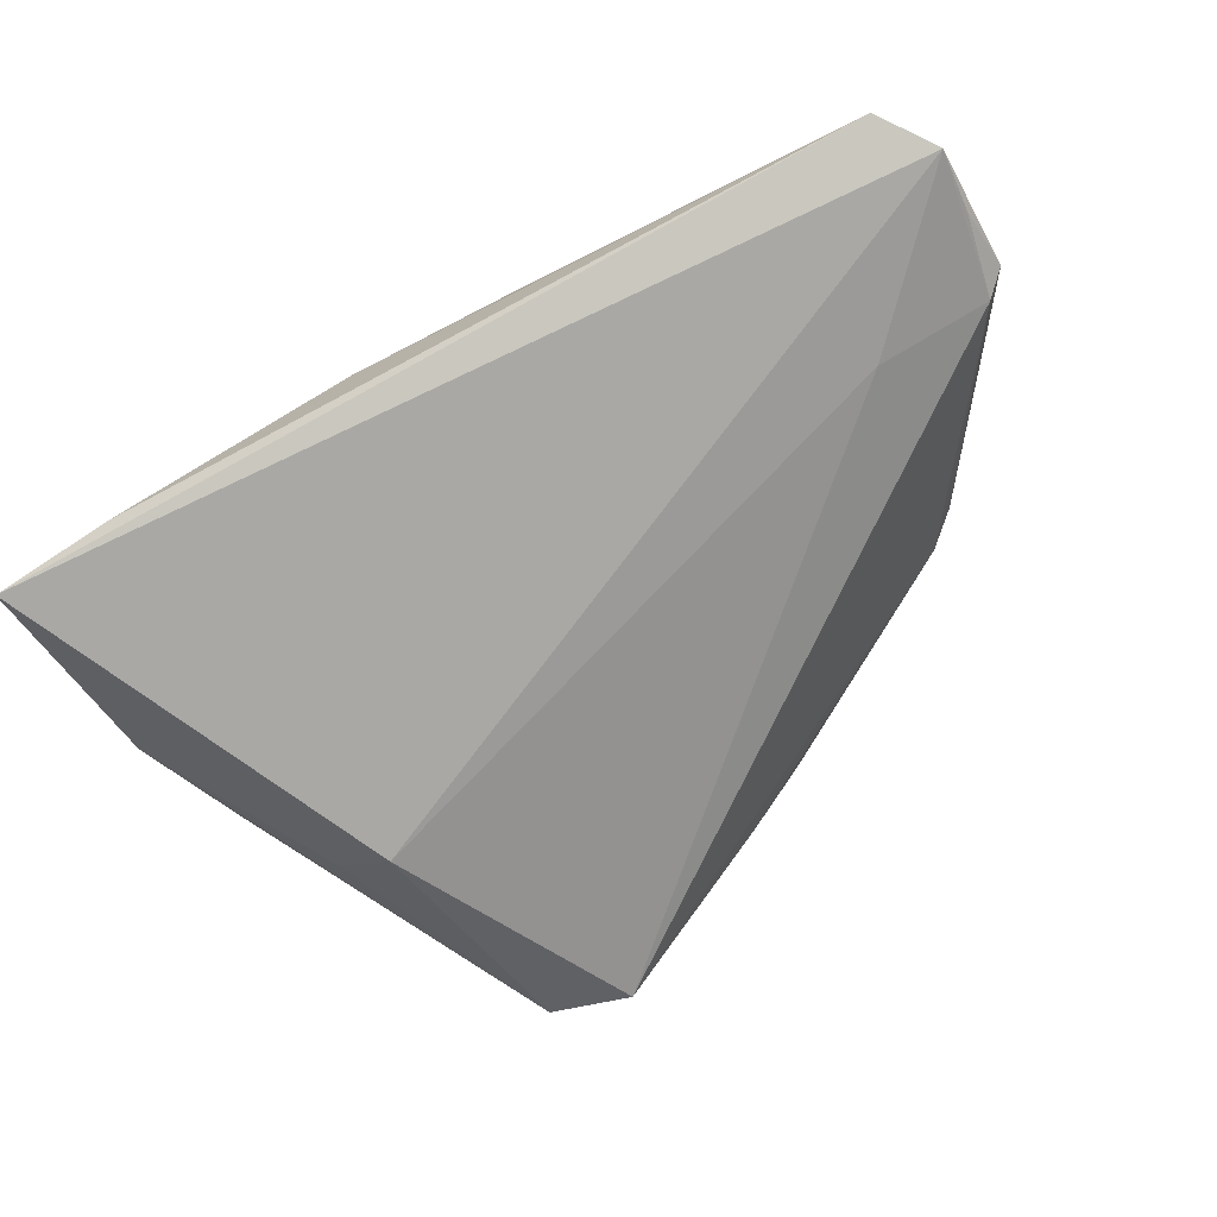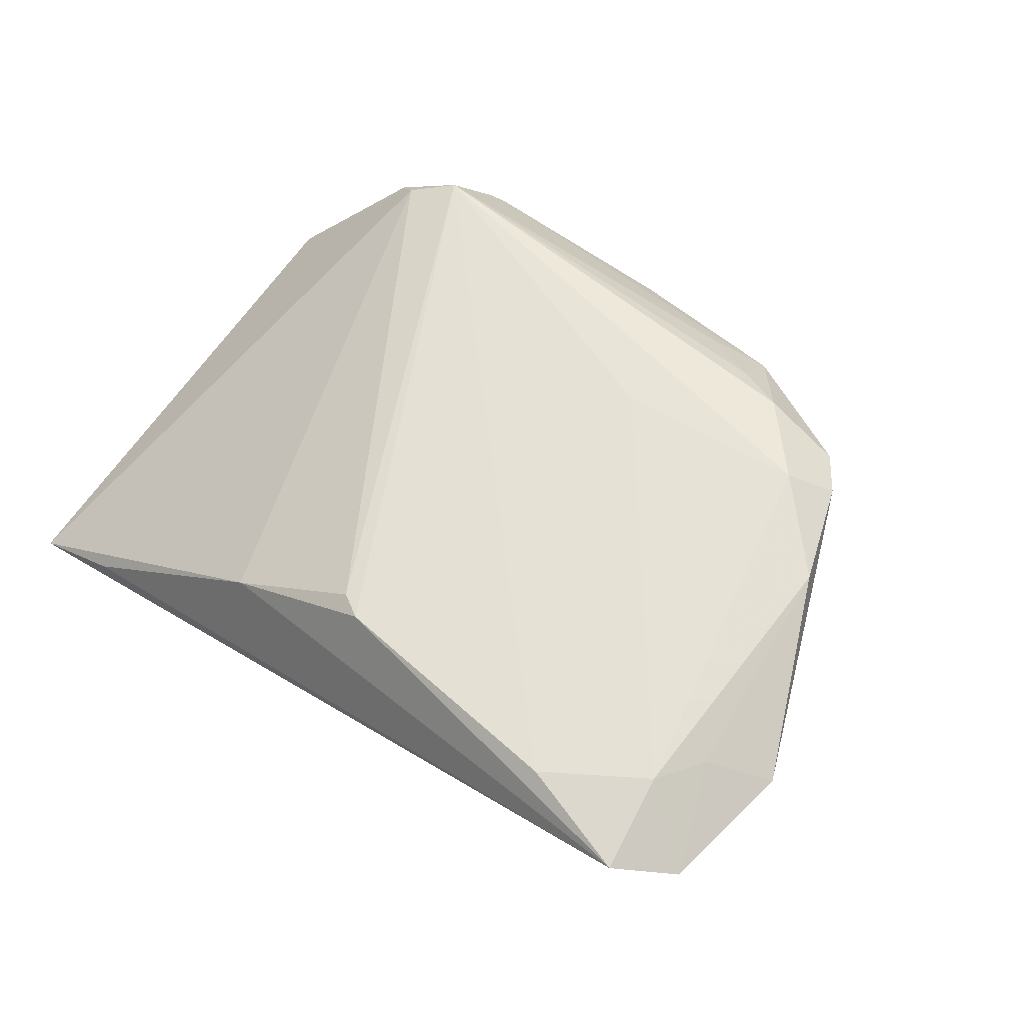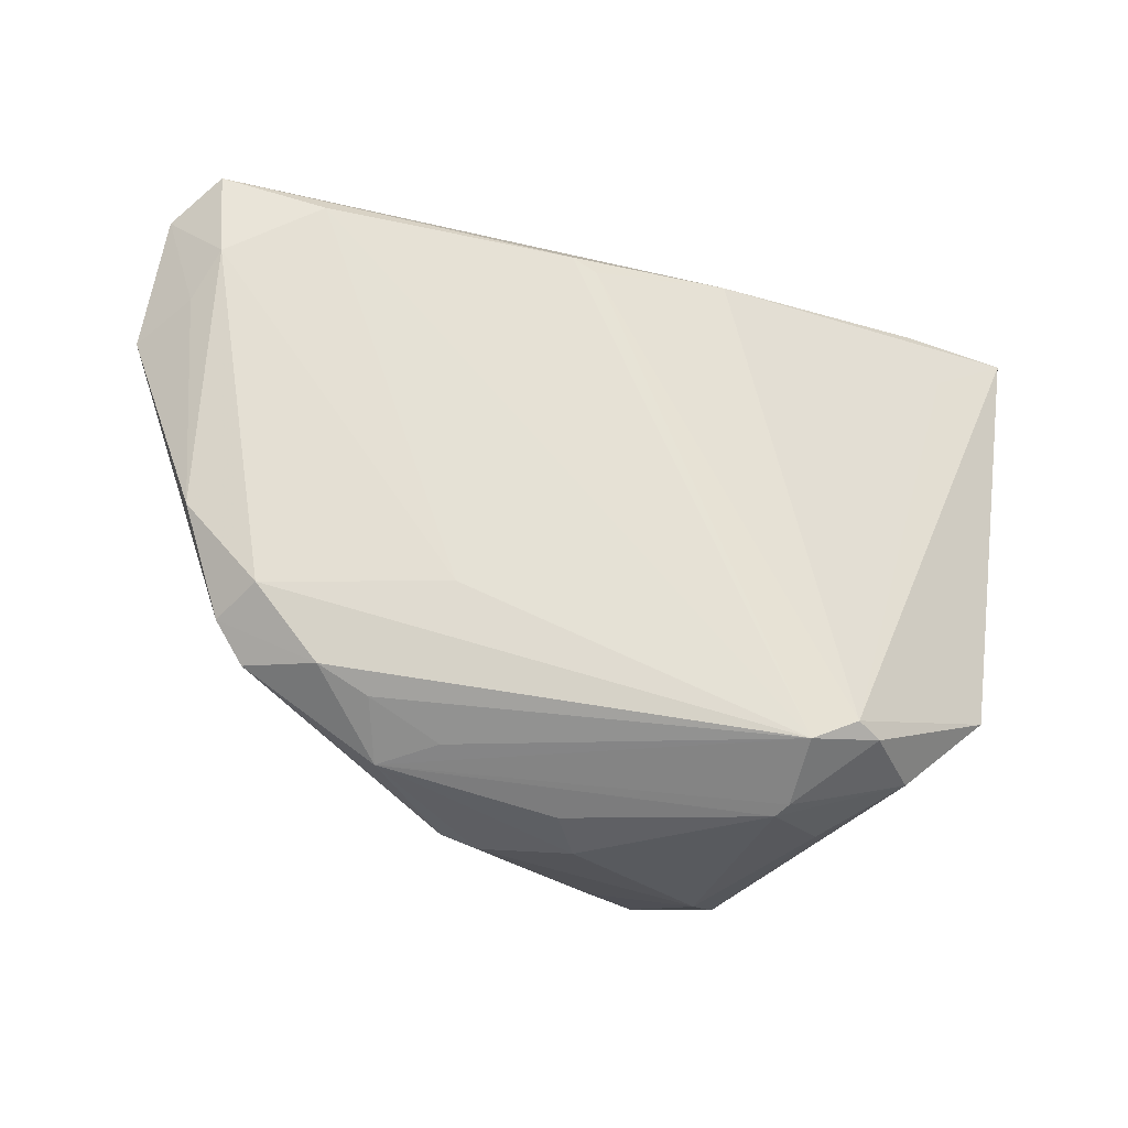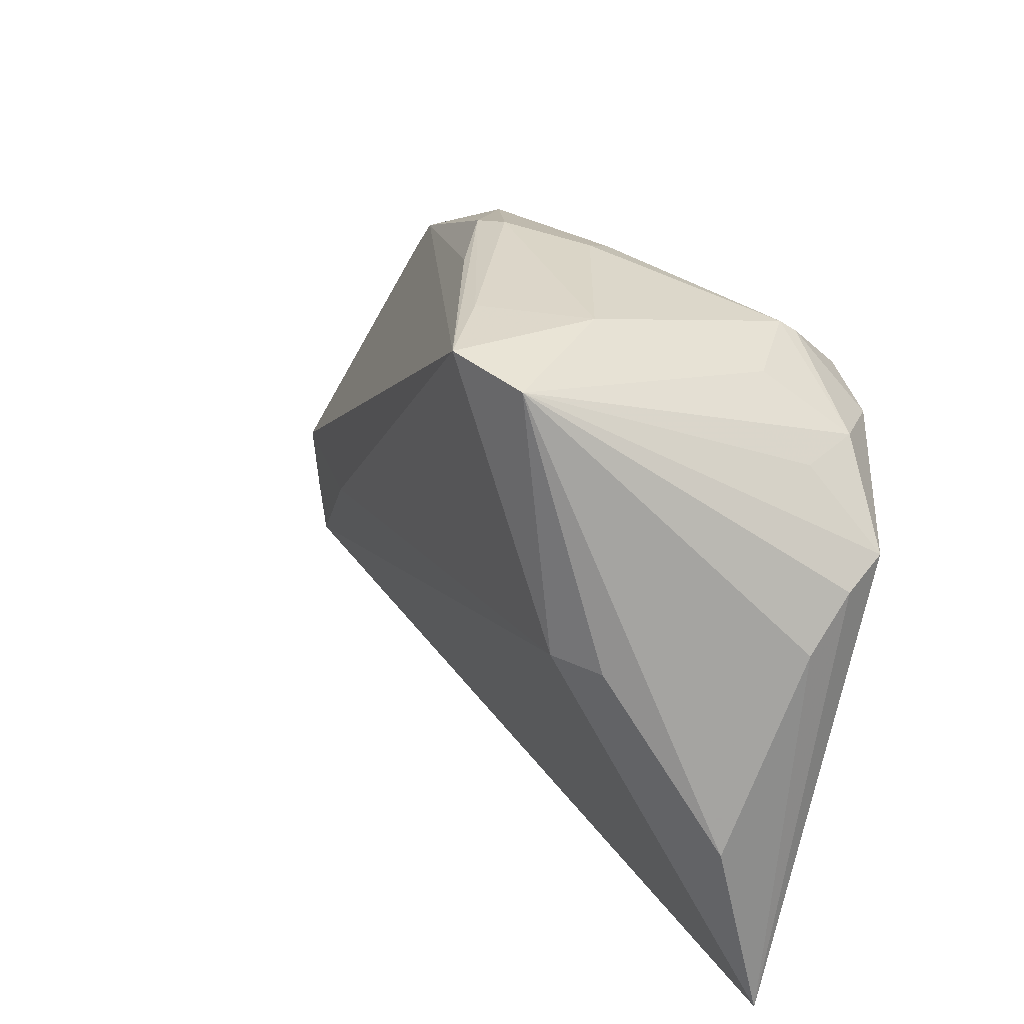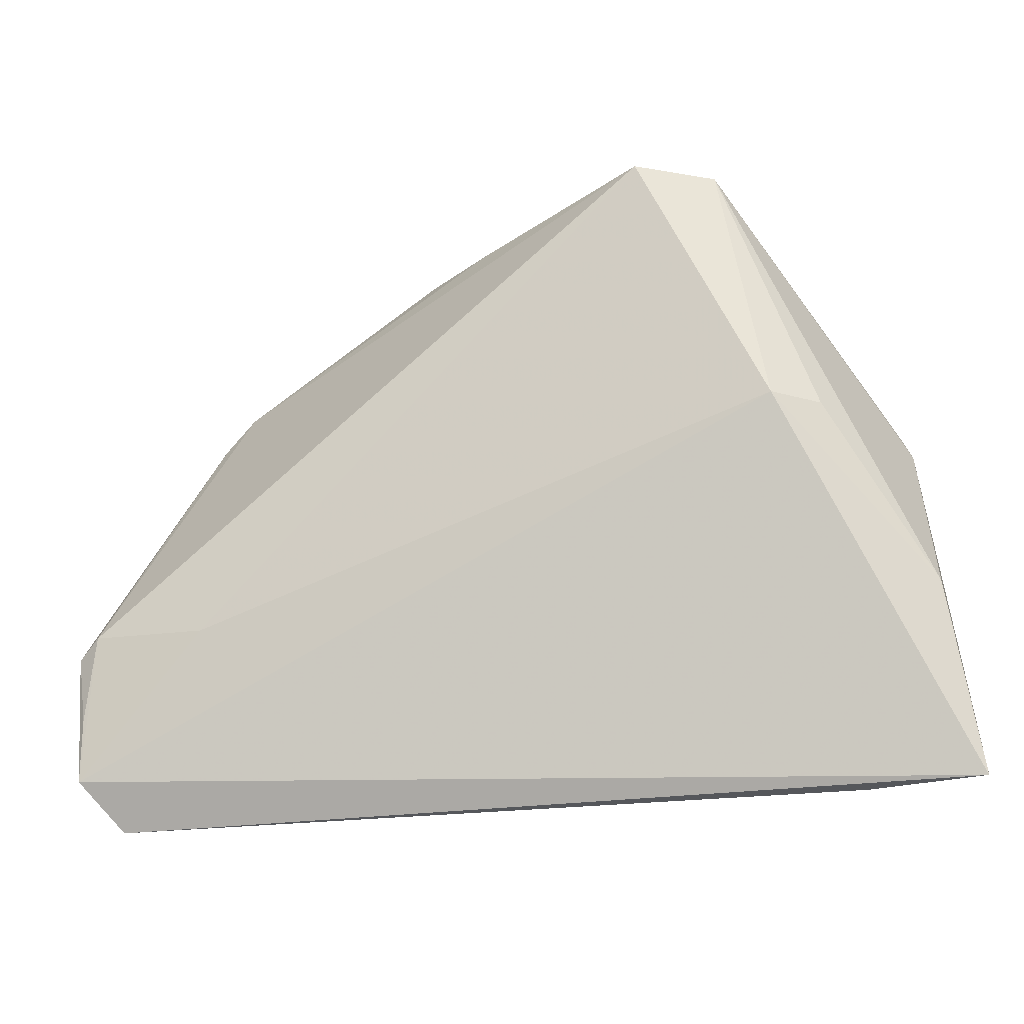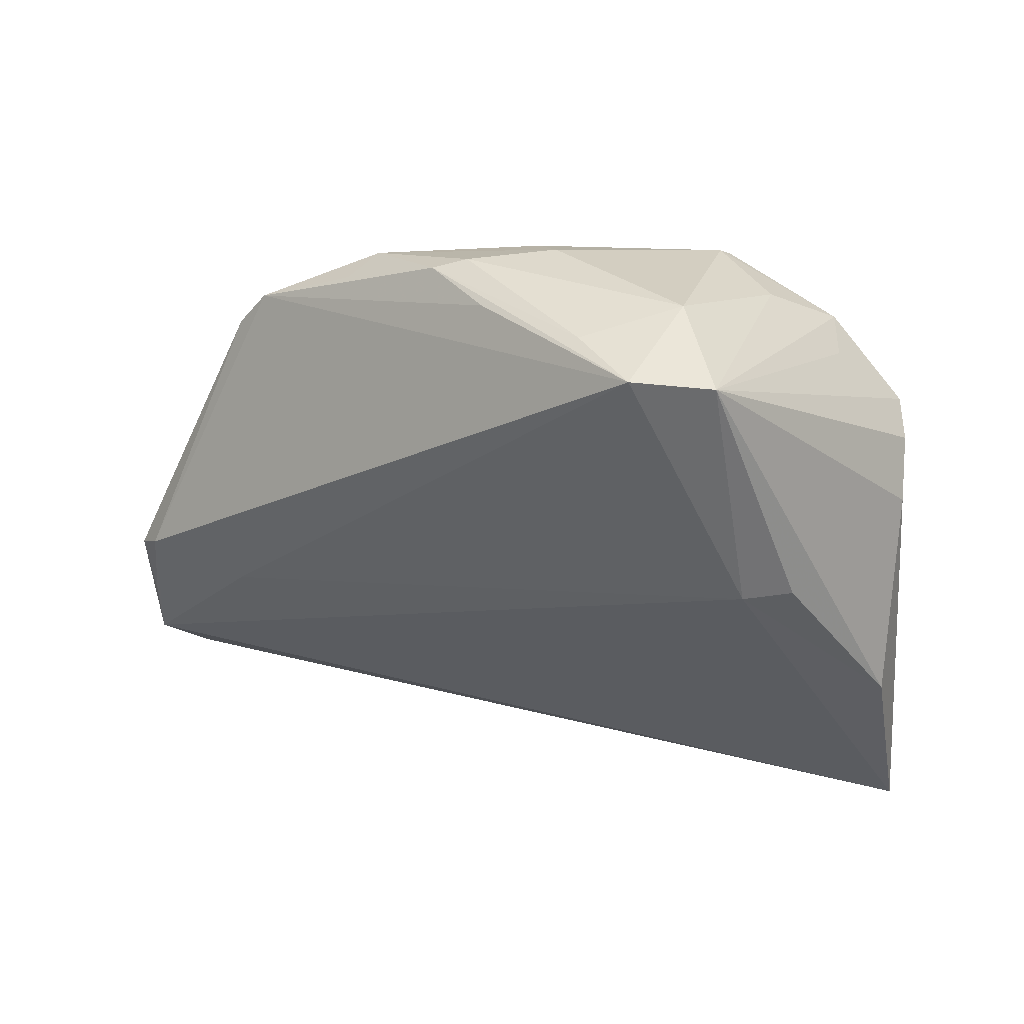
<metadata>
{"format":"obj","ext":"obj","renderer":"f3d","projection":"perspective","resolution":1024,"background":"white","views":[{"elev":-50.1,"azim":23.3,"up":"+Z"},{"elev":55.7,"azim":39.9,"up":"+Z"},{"elev":73.1,"azim":-173.1,"up":"+Z"},{"elev":33.5,"azim":-136.5,"up":"+Y"},{"elev":-26.9,"azim":174.2,"up":"+Y"},{"elev":-51.1,"azim":179.8,"up":"+Z"}]}
</metadata>
<code>
v -0.02482 0.03898 -0.02444
v 0.04944 -0.04107 0.01756
v -0.0403 0.02339 0.02081
v -0.04373 -0.04107 -0.009052
v -0.04484 0.02533 0.003542
v -0.008153 0.04019 -0.01491
v 0.04715 -0.02971 0.02073
v 0.003129 -0.03502 0.0185
v 0.05575 -0.02699 0.01384
v 0.04081 -0.01697 0.005228
v 0.02003 0.02589 0.02318
v -0.00578 0.03896 0.00808
v -0.03513 0.03303 0.00637
v 0.03504 0.01422 0.02552
v -0.057 -0.04107 -0.01582
v 0.02642 0.02302 0.02487
v 0.03969 0.01841 0.02149
v 0.01079 0.03803 0.004904
v -0.02913 0.03324 0.01738
v -0.01664 -0.03723 0.009307
v -0.03749 0.02191 0.02331
v -0.04768 -0.03411 -0.007322
v -0.05425 0.007694 -0.006615
v -0.03063 0.0319 0.01877
v -0.03193 0.02519 0.02552
v 0.0547 -0.01577 0.0121
v -0.02172 0.04107 -0.008948
v 0.05566 -0.03525 0.01464
v 0.03588 0.02344 0.0206
v -0.04502 0.02632 0.01106
v 0.01879 0.03274 0.0172
v 0.01113 0.02994 0.02008
v -0.03727 0.005546 -0.02388
v -0.0036 0.03591 0.01408
v 0.057 -0.01796 0.01489
v 0.01152 0.01118 0.02515
v 0.03516 -0.03763 0.0195
v 0.04542 0.004736 0.02274
v 0.02298 0.03086 0.01384
v -9.002e-05 -0.0333 0.01846
v -0.05457 0.01626 0.005476
v -0.03045 0.005887 -0.02552
v 0.00611 0.03929 0.00506
v -0.01402 0.04021 -0.02461
v -0.05475 0.01388 -0.0004727
v 0.004091 0.03808 -0.004386
v 0.03844 -0.01443 0.0224
v -0.05243 -0.01654 -0.01888
v 0.05022 -0.02313 0.01919
f 10 42 44
f 44 42 1
f 43 31 18
f 15 2 4
f 15 4 20
f 20 2 8
f 20 4 2
f 26 10 44
f 44 29 26
f 26 17 35
f 29 17 26
f 28 2 15
f 15 42 28
f 42 10 28
f 10 26 28
f 30 3 24
f 33 1 42
f 46 29 44
f 44 18 46
f 46 18 29
f 39 31 29
f 29 18 39
f 39 18 31
f 22 21 15
f 15 20 22
f 22 20 21
f 40 20 8
f 21 20 40
f 2 28 7
f 25 40 8
f 21 40 25
f 24 3 25
f 25 3 21
f 25 31 24
f 29 31 16
f 16 17 29
f 16 14 17
f 16 25 14
f 9 26 35
f 35 28 9
f 9 28 26
f 44 1 27
f 41 1 45
f 3 30 41
f 41 45 15
f 15 21 41
f 21 3 41
f 1 33 48
f 48 42 15
f 48 33 42
f 14 7 38
f 35 17 38
f 17 14 38
f 37 25 8
f 8 2 37
f 2 7 37
f 47 7 14
f 11 16 31
f 25 16 11
f 19 30 24
f 24 31 19
f 31 34 19
f 1 30 13
f 13 27 1
f 30 19 13
f 13 19 27
f 44 27 6
f 6 27 43
f 6 18 44
f 43 18 6
f 5 30 1
f 1 41 5
f 5 41 30
f 15 45 23
f 23 48 15
f 45 1 23
f 1 48 23
f 35 38 49
f 49 38 7
f 49 28 35
f 49 7 28
f 25 37 36
f 14 25 36
f 36 47 14
f 36 37 7
f 7 47 36
f 31 25 32
f 32 11 31
f 25 11 32
f 12 19 34
f 12 31 43
f 12 34 31
f 43 27 12
f 27 19 12

</code>
